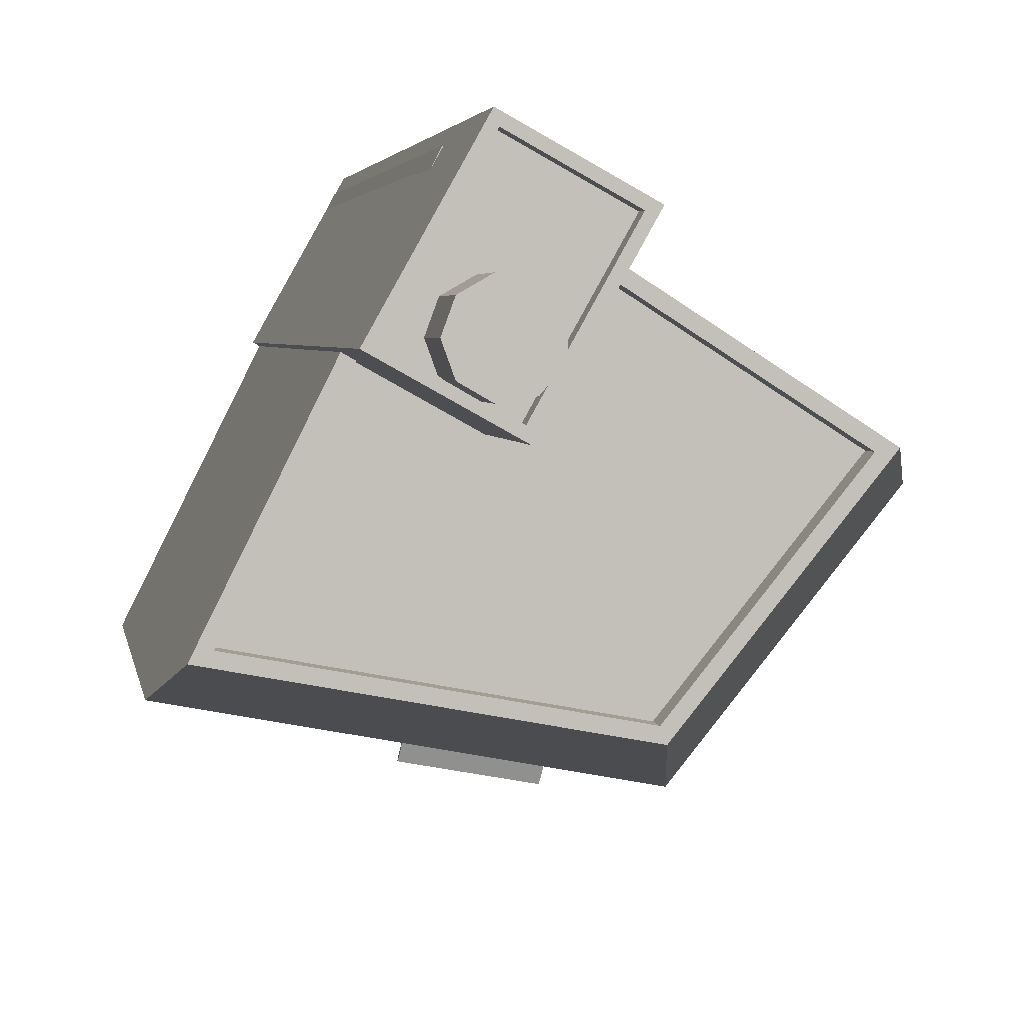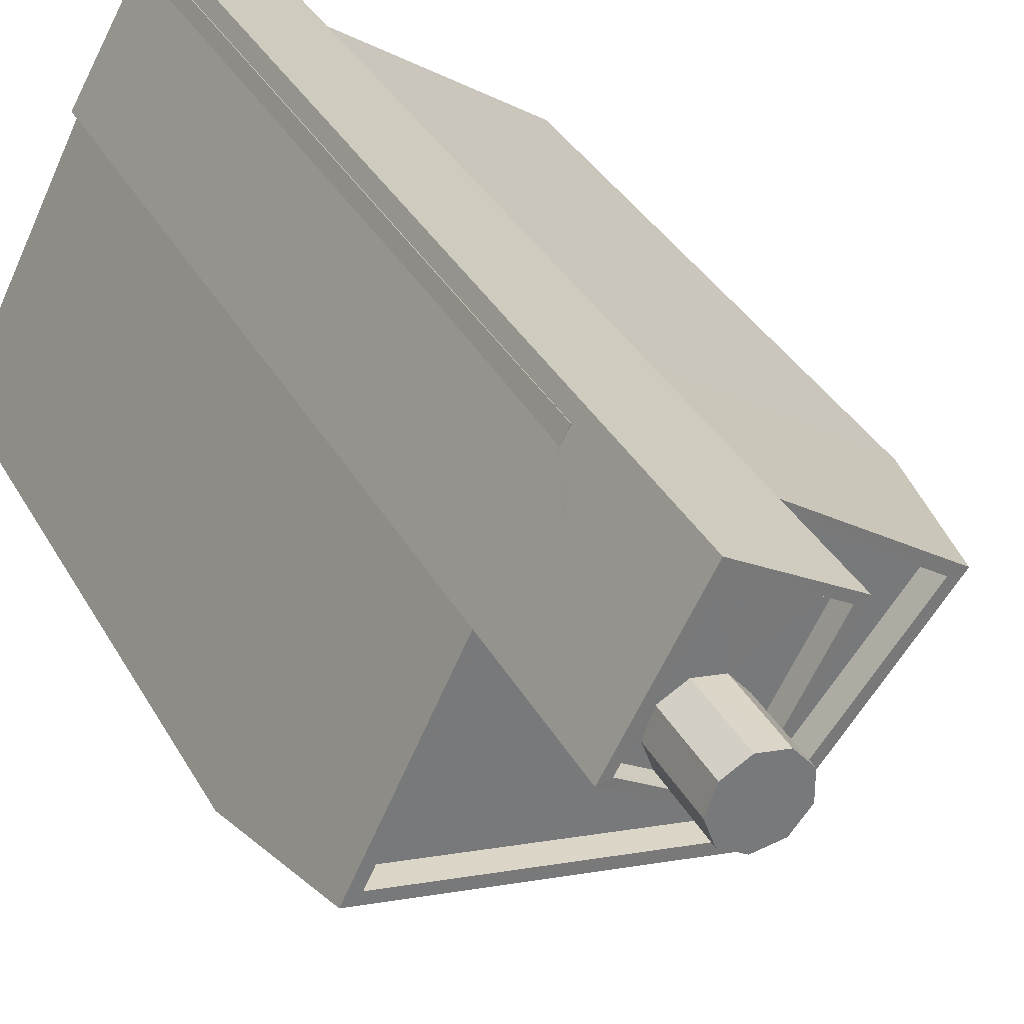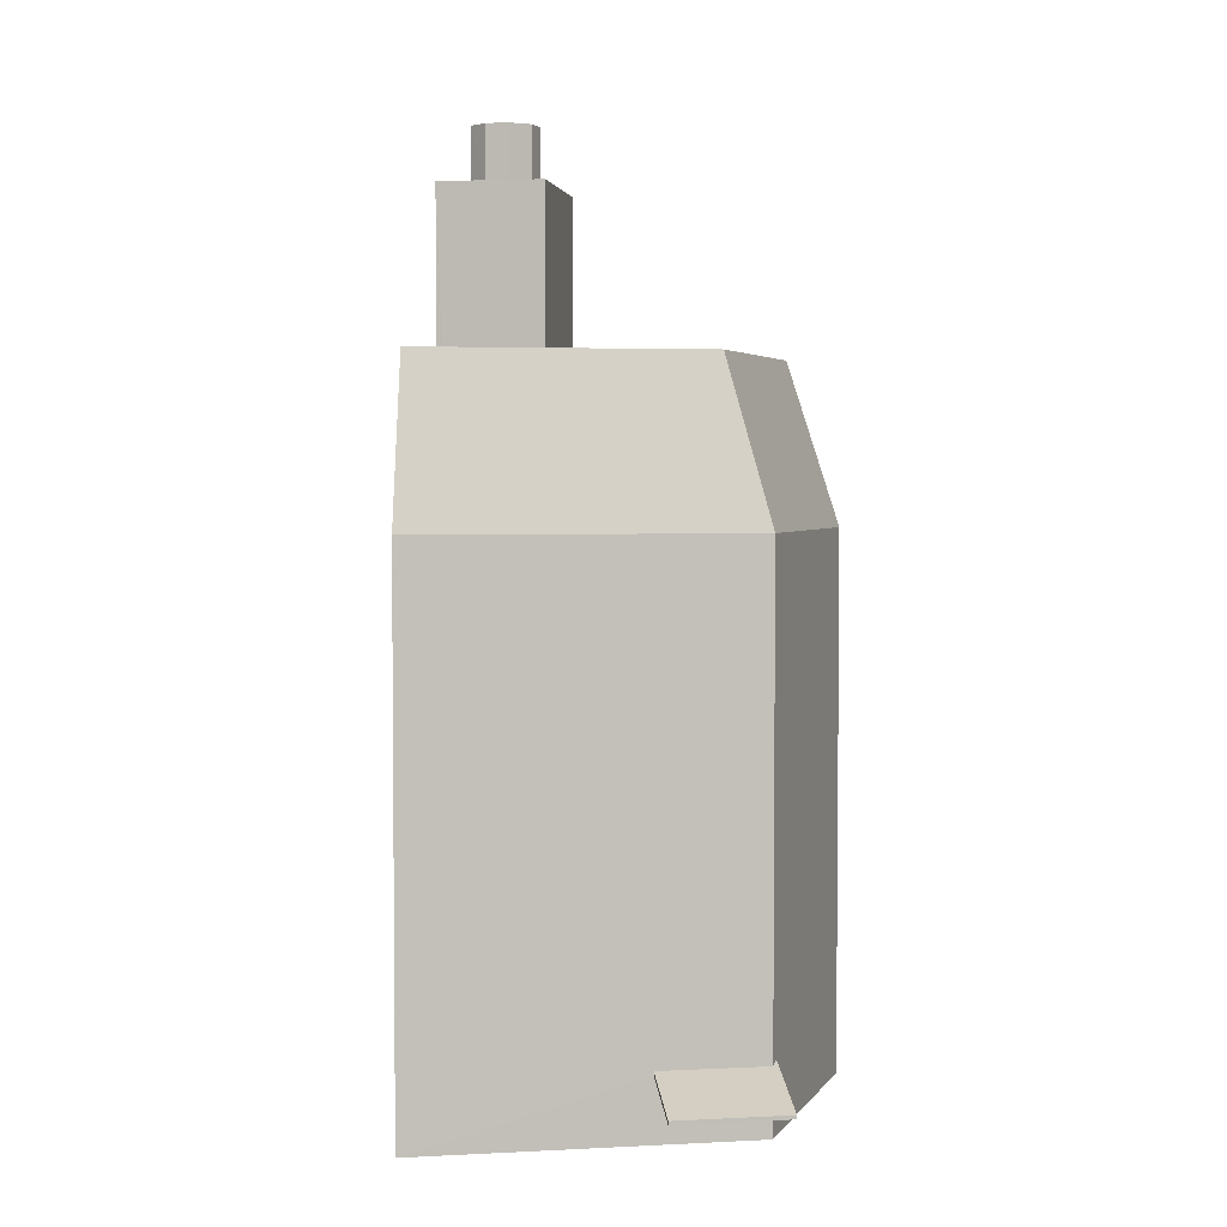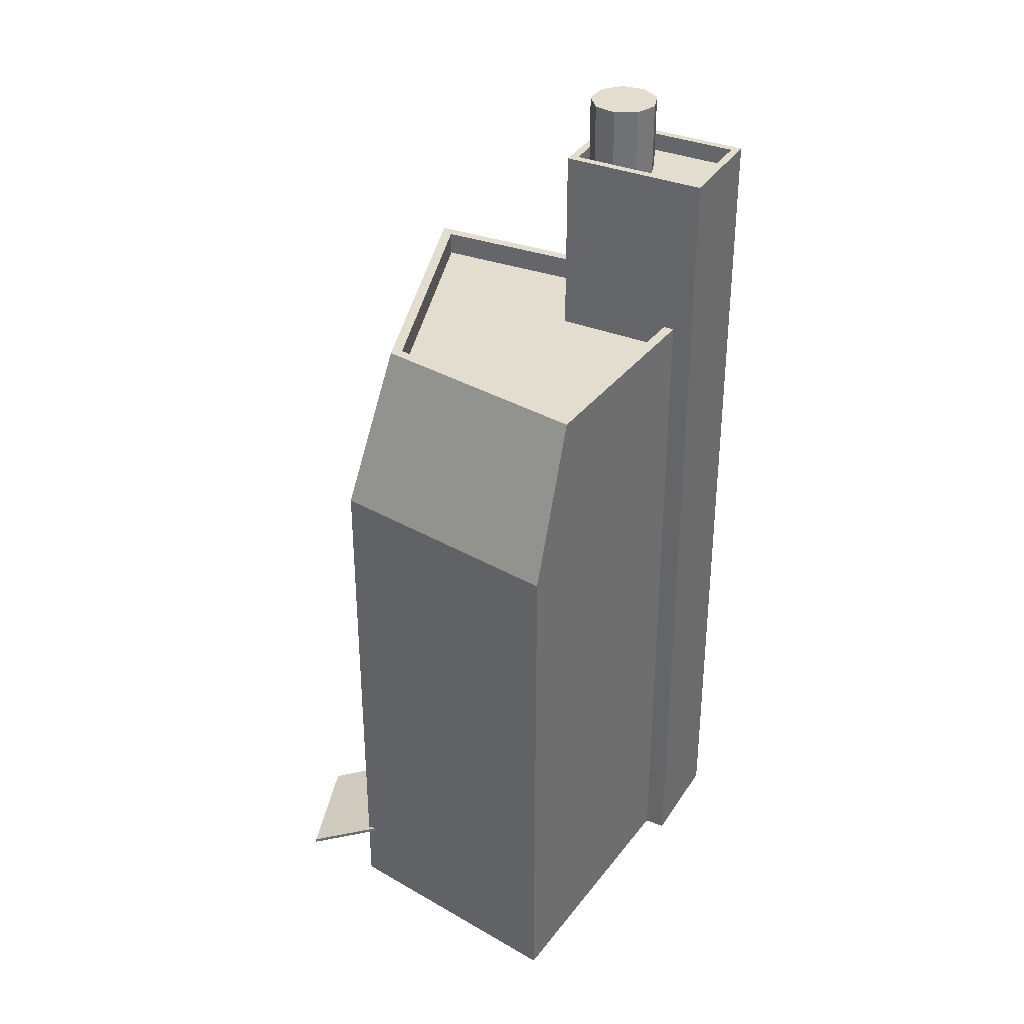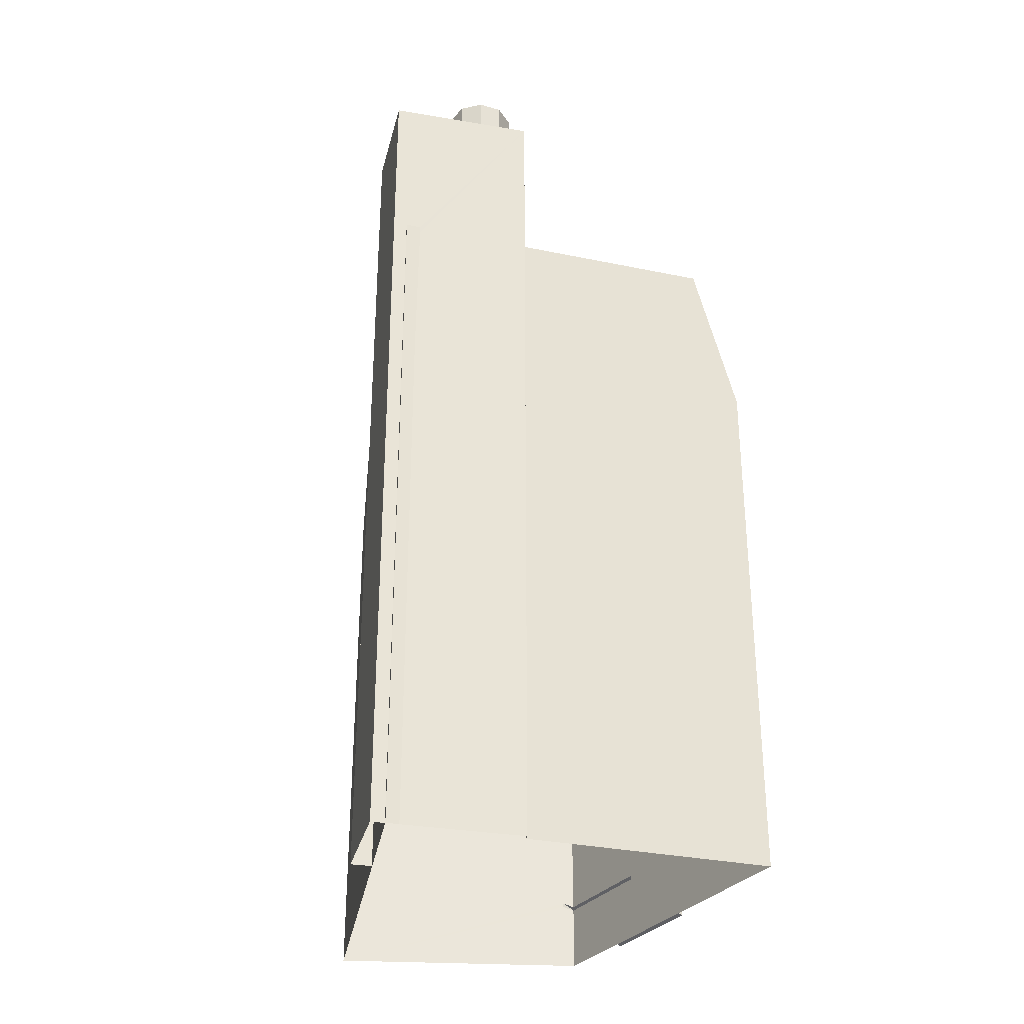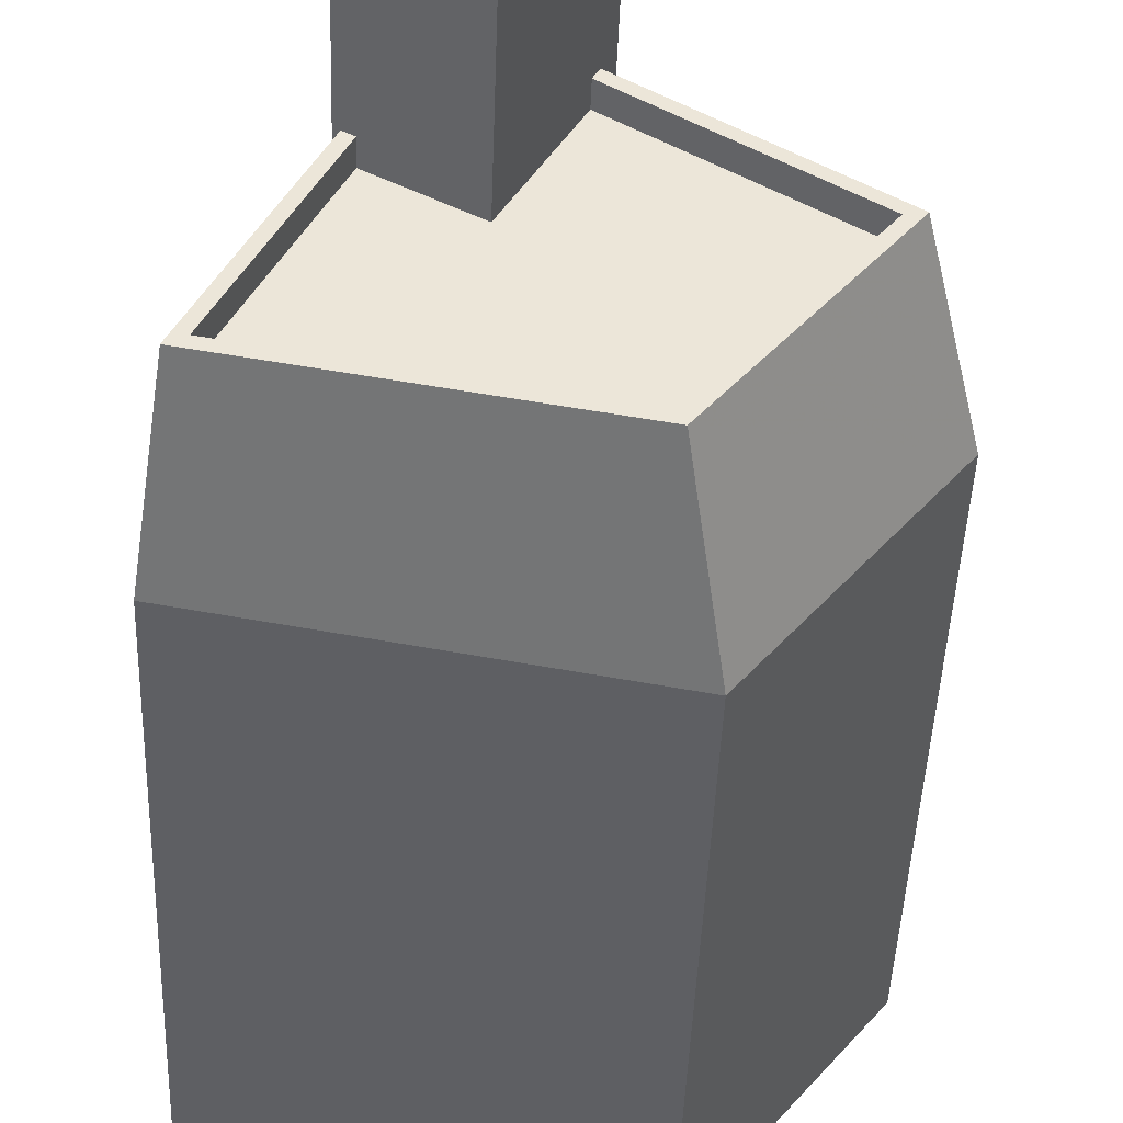
<metadata>
{"format":"obj","ext":"obj","renderer":"f3d","projection":"perspective","resolution":1024,"background":"white","views":[{"elev":3.1,"azim":-8.1,"up":"+Y"},{"elev":33.7,"azim":-24.8,"up":"+Y"},{"elev":3.4,"azim":-20.2,"up":"+Z"},{"elev":34.9,"azim":89.0,"up":"+Z"},{"elev":-31.9,"azim":-132.7,"up":"+Z"},{"elev":-43.2,"azim":-2.0,"up":"+Y"}]}
</metadata>
<code>
v -1.217e+04 -3.762e+04 17.02
v -1.217e+04 -3.762e+04 17.02
v -1.216e+04 -3.763e+04 17.02
v -1.217e+04 -3.762e+04 17.02
v -1.217e+04 -3.761e+04 17.02
v -1.215e+04 -3.762e+04 17.02
v -1.217e+04 -3.761e+04 17.02
v -1.217e+04 -3.761e+04 17.02
v -1.216e+04 -3.761e+04 17.02
v -1.216e+04 -3.761e+04 17.02
v -1.216e+04 -3.761e+04 17.02
v -1.216e+04 -3.763e+04 18.4
v -1.216e+04 -3.763e+04 19.41
v -1.216e+04 -3.763e+04 18.4
v -1.216e+04 -3.763e+04 19.56
v -1.216e+04 -3.763e+04 19.42
v -1.216e+04 -3.763e+04 19.56
v -1.216e+04 -3.763e+04 18.55
v -1.216e+04 -3.763e+04 19.71
v -1.216e+04 -3.763e+04 19.57
v -1.216e+04 -3.763e+04 18.55
v -1.215e+04 -3.762e+04 37.75
v -1.216e+04 -3.762e+04 43.98
v -1.216e+04 -3.763e+04 37.75
v -1.215e+04 -3.762e+04 43.98
v -1.217e+04 -3.762e+04 43.98
v -1.217e+04 -3.762e+04 37.75
v -1.216e+04 -3.762e+04 52.46
v -1.216e+04 -3.761e+04 52.46
v -1.217e+04 -3.761e+04 52.46
v -1.216e+04 -3.762e+04 52.46
v -1.216e+04 -3.761e+04 52.46
v -1.217e+04 -3.761e+04 52.46
v -1.217e+04 -3.762e+04 52.46
v -1.217e+04 -3.762e+04 52.46
v -1.217e+04 -3.762e+04 52.46
v -1.216e+04 -3.762e+04 49.67
v -1.216e+04 -3.761e+04 49.67
v -1.216e+04 -3.762e+04 49.67
v -1.216e+04 -3.762e+04 49.67
v -1.216e+04 -3.762e+04 49.67
v -1.217e+04 -3.762e+04 49.67
v -1.217e+04 -3.762e+04 49.67
v -1.217e+04 -3.762e+04 49.67
v -1.216e+04 -3.761e+04 49.67
v -1.216e+04 -3.761e+04 49.67
v -1.217e+04 -3.761e+04 49.67
v -1.217e+04 -3.761e+04 49.67
v -1.216e+04 -3.761e+04 49.67
v -1.217e+04 -3.762e+04 50.37
v -1.217e+04 -3.762e+04 50.37
v -1.217e+04 -3.762e+04 50.37
v -1.216e+04 -3.761e+04 50.37
v -1.216e+04 -3.761e+04 50.37
v -1.216e+04 -3.761e+04 50.37
v -1.216e+04 -3.762e+04 50.37
v -1.216e+04 -3.761e+04 50.37
v -1.217e+04 -3.762e+04 50.37
v -1.216e+04 -3.762e+04 50.37
v -1.216e+04 -3.762e+04 50.37
v -1.217e+04 -3.762e+04 50.37
v -1.217e+04 -3.762e+04 43.08
v -1.217e+04 -3.762e+04 43.08
v -1.216e+04 -3.762e+04 43.08
v -1.216e+04 -3.761e+04 43.08
v -1.216e+04 -3.762e+04 43.08
v -1.216e+04 -3.762e+04 43.08
v -1.217e+04 -3.761e+04 43.98
v -1.217e+04 -3.761e+04 43.98
v -1.217e+04 -3.761e+04 43.98
v -1.216e+04 -3.762e+04 43.98
v -1.216e+04 -3.761e+04 43.98
v -1.217e+04 -3.762e+04 43.98
v -1.217e+04 -3.762e+04 43.98
v -1.216e+04 -3.761e+04 43.98
v -1.217e+04 -3.762e+04 43.98
v -1.216e+04 -3.762e+04 43.98
v -1.217e+04 -3.762e+04 37.75
v -1.217e+04 -3.761e+04 37.75
v -1.217e+04 -3.761e+04 37.75
v -1.217e+04 -3.761e+04 43.73
v -1.217e+04 -3.762e+04 41.78
f 1 2 3
f 4 5 2
f 2 6 3
f 5 7 6
f 2 5 6
f 8 9 10
f 11 8 10
f 12 13 14
f 14 13 15
f 16 13 12
f 17 18 19
f 20 21 17
f 21 18 17
f 22 23 24
f 25 23 22
f 23 26 24
f 24 26 27
f 28 29 30
f 31 32 29
f 30 33 34
f 33 35 34
f 31 29 28
f 28 30 36
f 36 30 34
f 37 38 39
f 40 37 41
f 42 43 44
f 38 45 46
f 47 45 43
f 47 43 42
f 47 48 45
f 46 45 48
f 49 38 46
f 39 38 49
f 41 37 39
f 50 51 52
f 53 54 55
f 51 56 52
f 57 53 55
f 56 54 53
f 50 52 58
f 59 56 53
f 60 61 59
f 52 56 61
f 61 56 59
f 50 55 51
f 50 57 55
f 62 63 64
f 65 64 66
f 66 64 67
f 64 63 67
f 68 69 70
f 23 25 71
f 71 25 72
f 26 23 73
f 74 26 73
f 71 72 75
f 76 74 73
f 77 23 71
f 73 23 77
f 15 18 14
f 15 19 18
f 18 21 12
f 14 18 12
f 16 12 21
f 20 16 21
f 13 3 15
f 19 24 17
f 24 19 22
f 3 6 15
f 6 22 19
f 6 19 15
f 17 24 20
f 16 3 13
f 3 16 1
f 24 27 20
f 27 1 20
f 20 1 16
f 2 1 27
f 78 2 27
f 8 11 72
f 69 8 72
f 5 79 7
f 5 80 79
f 7 22 6
f 7 79 22
f 81 70 79
f 80 81 79
f 78 27 82
f 81 68 70
f 82 27 26
f 74 82 26
f 22 79 25
f 72 25 79
f 79 70 69
f 72 79 69
f 48 30 29
f 46 48 29
f 32 46 29
f 32 49 46
f 31 49 32
f 31 39 49
f 28 39 31
f 28 41 39
f 40 41 60
f 61 60 36
f 36 60 28
f 60 41 28
f 52 36 34
f 52 61 36
f 42 58 35
f 35 58 34
f 42 44 58
f 34 58 52
f 47 42 35
f 33 47 35
f 30 47 33
f 30 48 47
f 57 45 38
f 53 57 38
f 59 53 38
f 37 59 38
f 40 59 37
f 40 60 59
f 58 43 50
f 58 44 43
f 50 43 45
f 57 50 45
f 75 56 64
f 56 75 54
f 54 72 10
f 65 75 64
f 10 72 11
f 75 72 54
f 2 78 4
f 64 56 76
f 78 82 51
f 4 78 51
f 76 56 51
f 62 64 76
f 82 74 51
f 74 76 51
f 80 5 4
f 8 69 9
f 51 80 4
f 69 55 9
f 55 68 51
f 81 80 51
f 81 51 68
f 68 55 69
f 54 10 9
f 55 54 9
f 62 73 63
f 62 76 73
f 65 66 71
f 75 65 71
f 77 66 67
f 77 71 66
f 77 67 63
f 73 77 63

</code>
